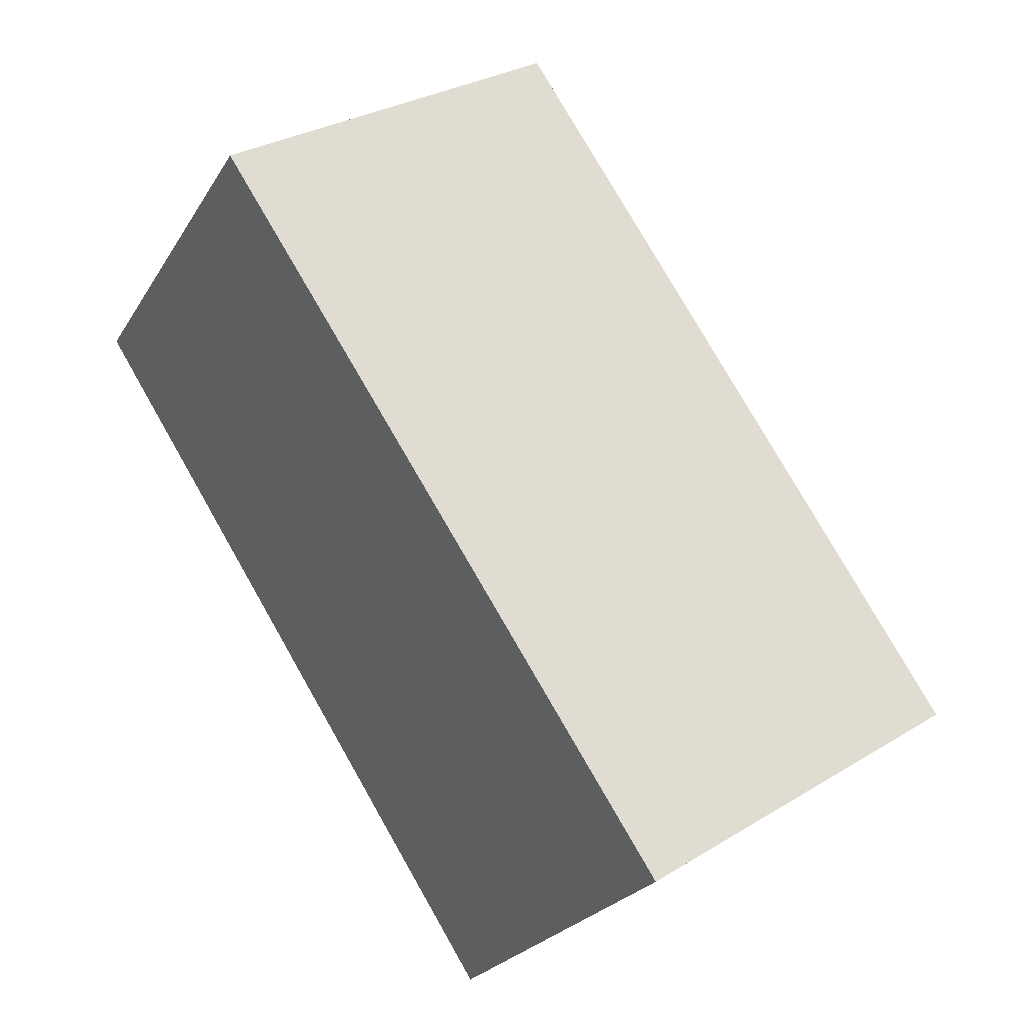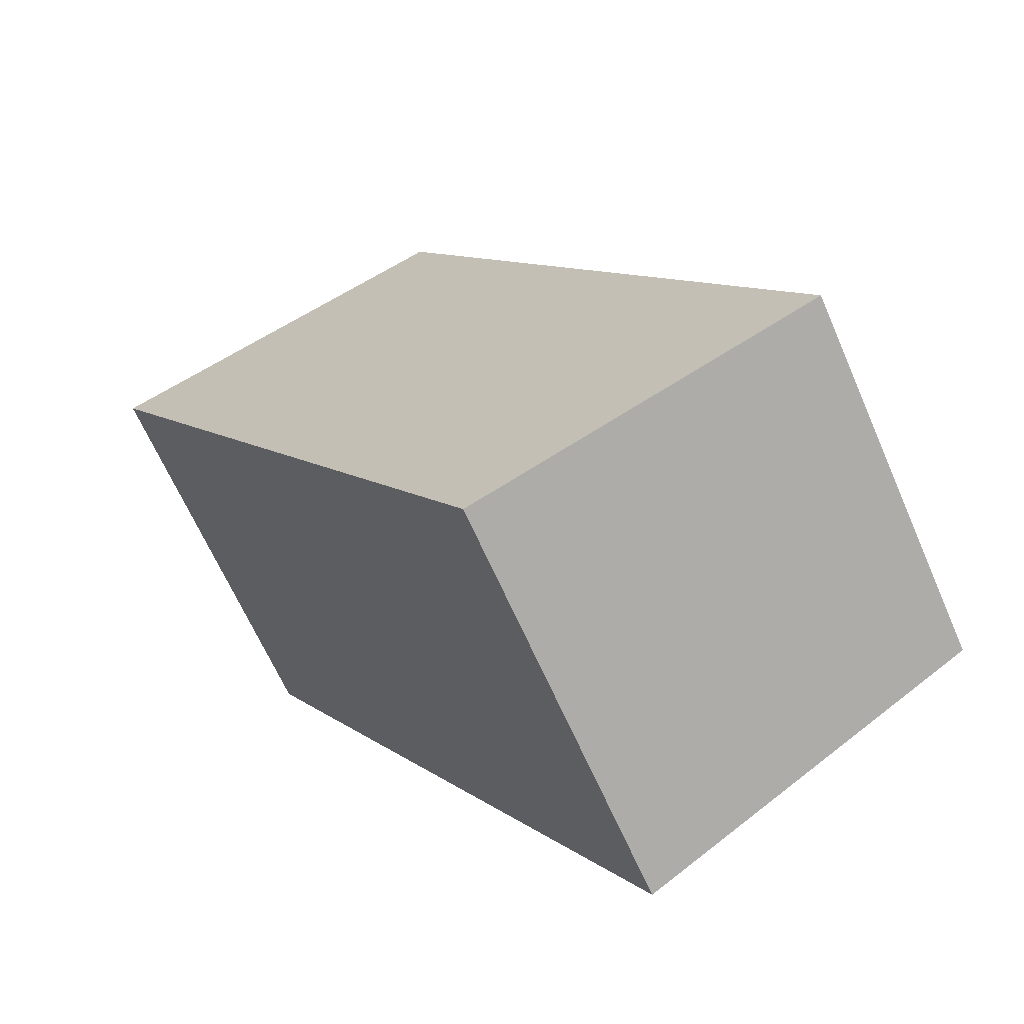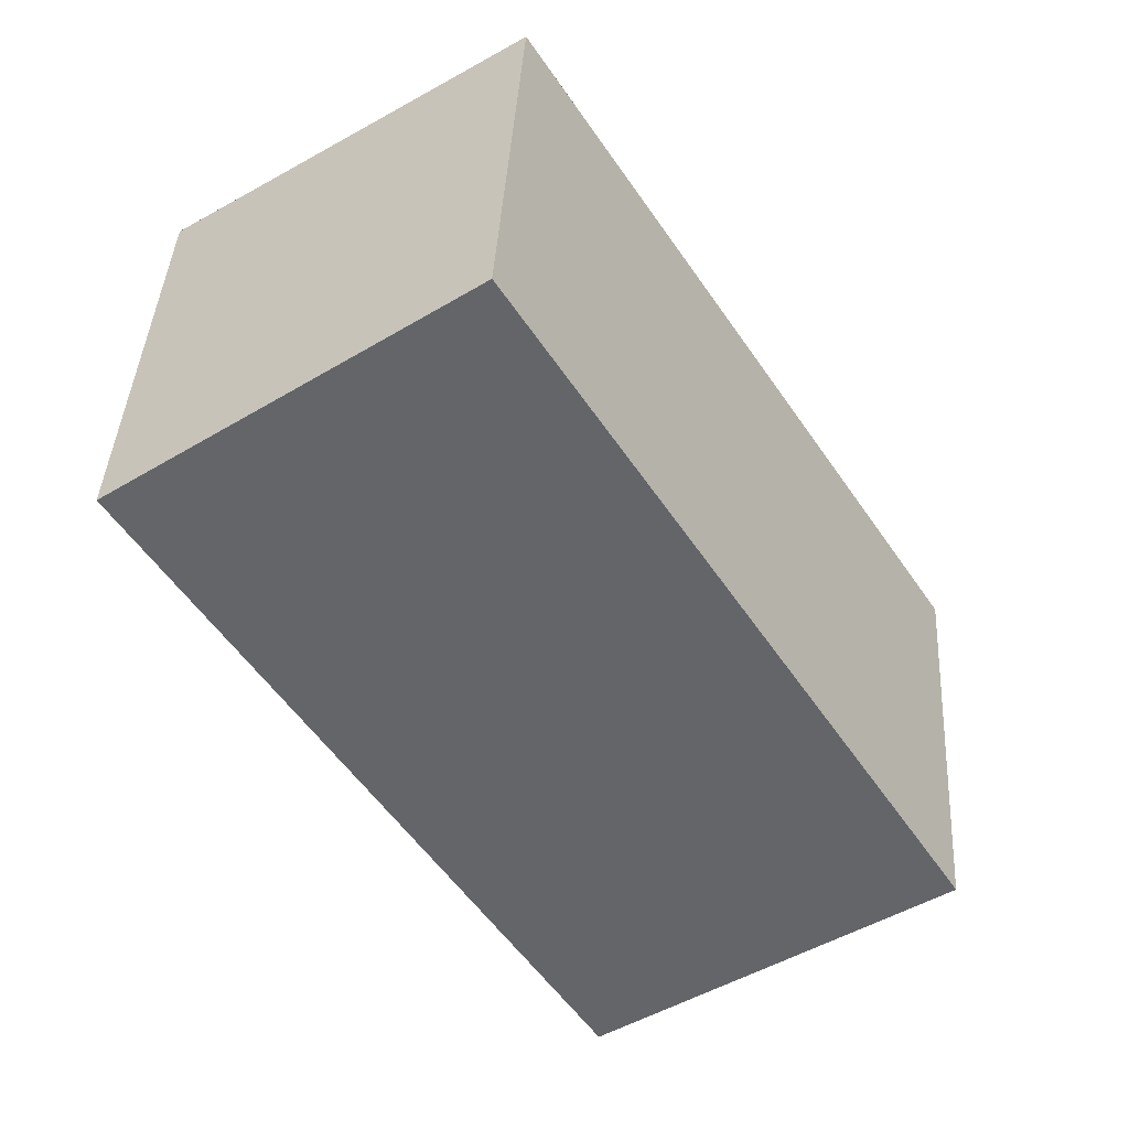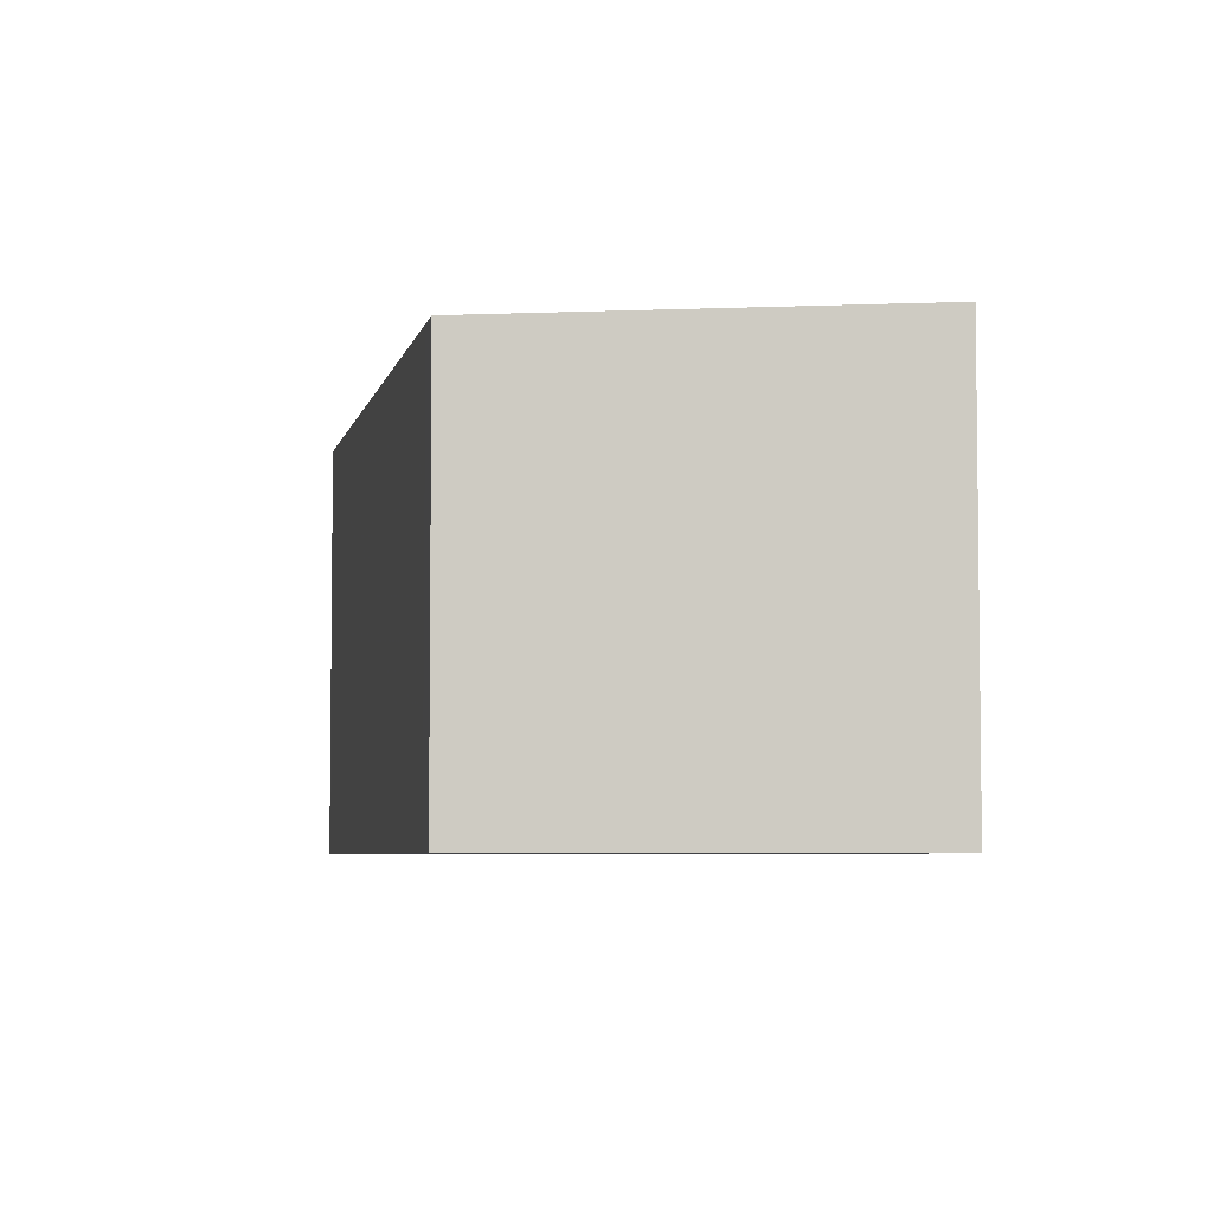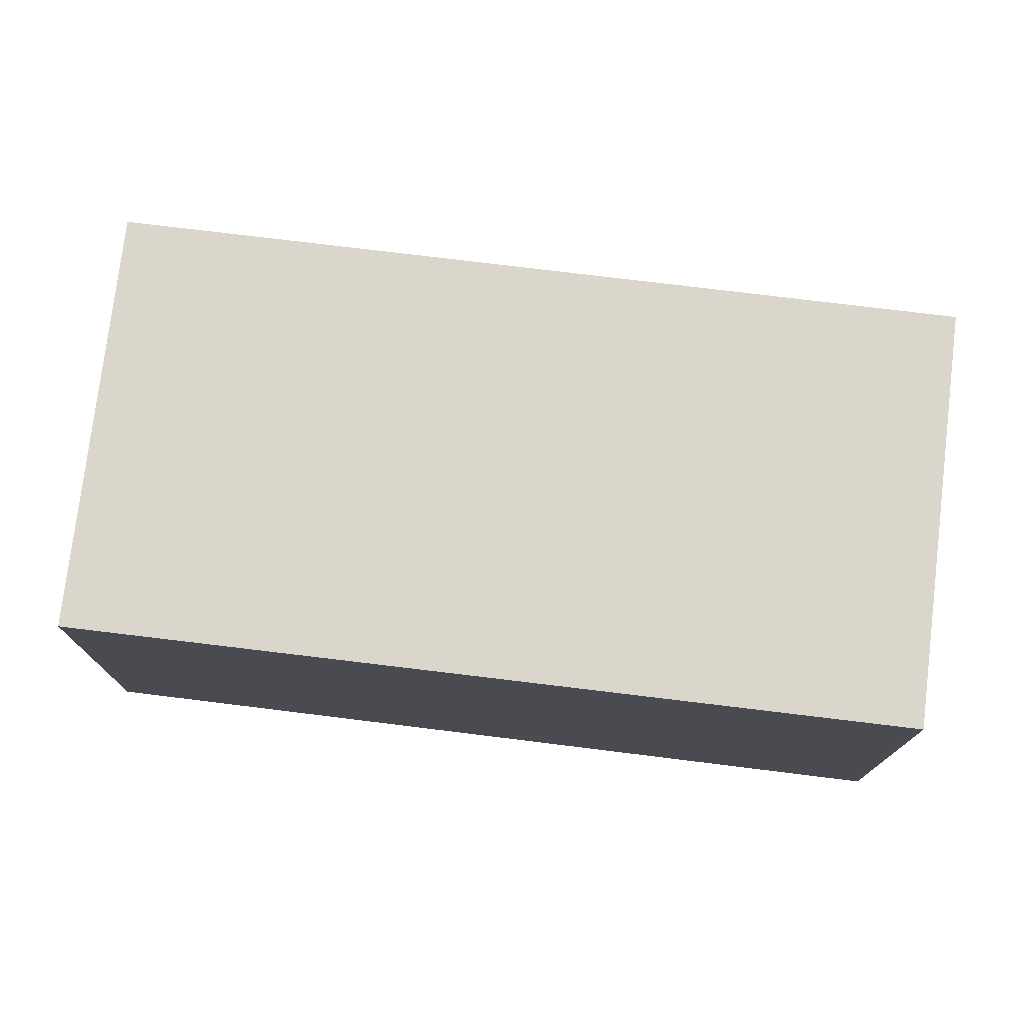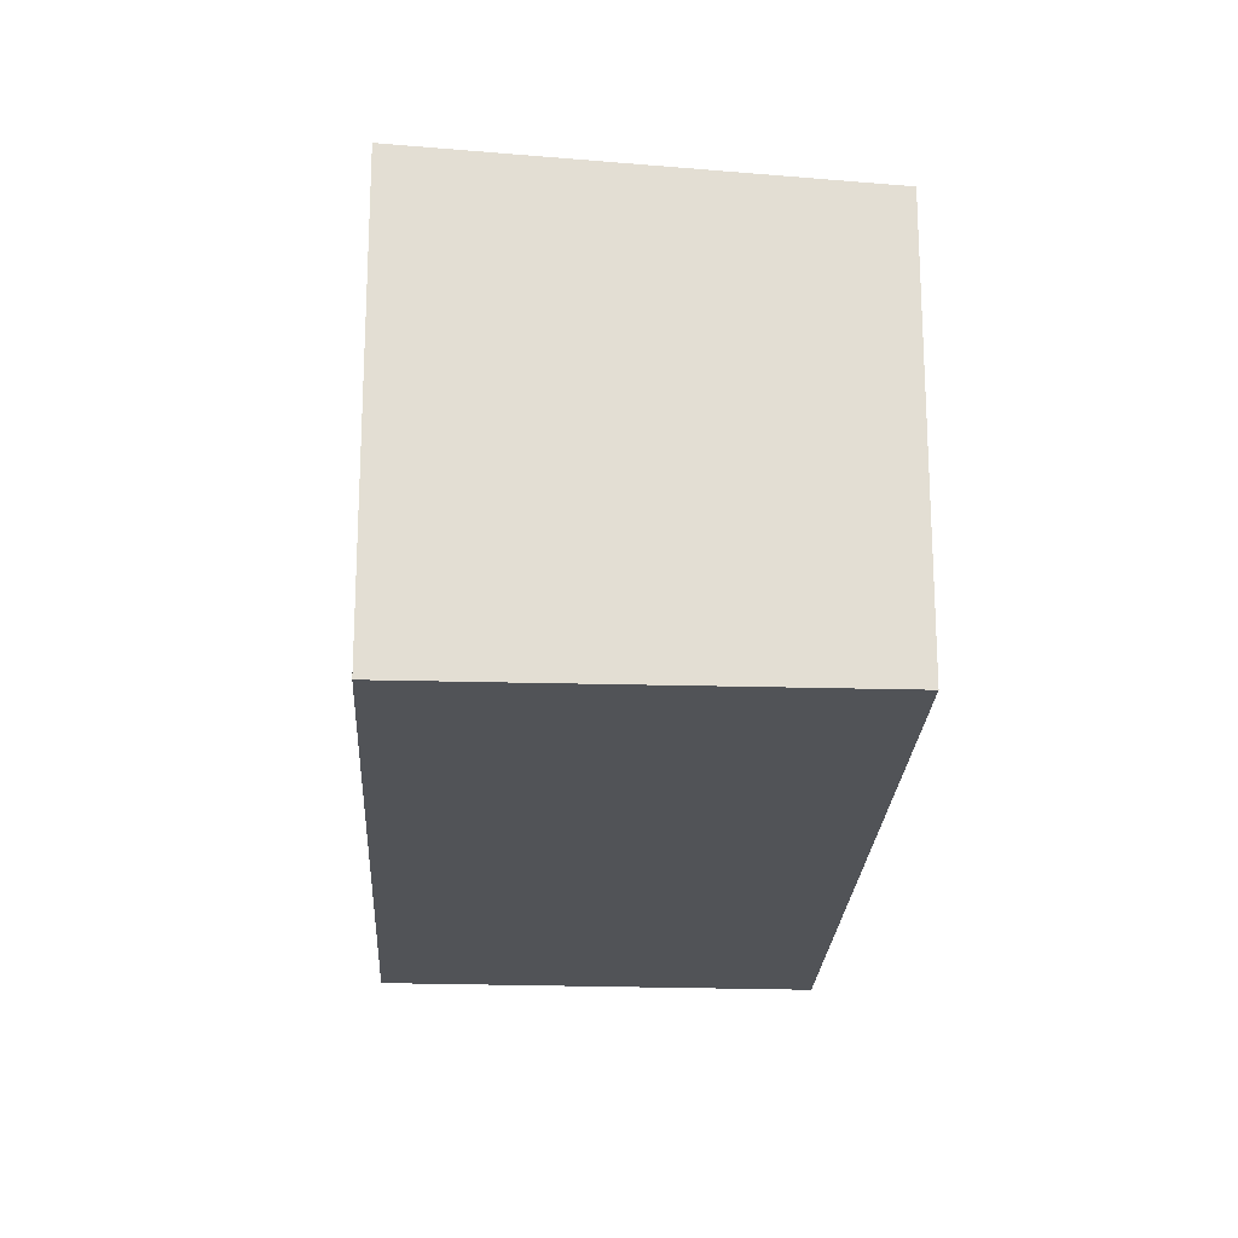
<metadata>
{"format":"obj","ext":"obj","renderer":"f3d","projection":"perspective","resolution":1024,"background":"white","views":[{"elev":-24.5,"azim":-24.3,"up":"+Y"},{"elev":-64.8,"azim":23.5,"up":"+Y"},{"elev":41.3,"azim":3.4,"up":"+Y"},{"elev":-5.1,"azim":-157.9,"up":"+Z"},{"elev":77.2,"azim":-50.1,"up":"+Z"},{"elev":-22.1,"azim":29.9,"up":"+Z"}]}
</metadata>
<code>
v -1035 -580.2 2.047
v -1033 -579.1 1.918
v -1031 -582.5 2.002
v -1033 -583.6 2.13
v -1035 -580.4 2.051
v -1033 -579.3 1.922
v -1033 -579.3 1.925
v -1033 -579.2 1.921
v -1031 -582.6 2.005
v -1035 -580.4 2.051
v -1035 -580.2 2.047
v -1033 -583.6 2.13
v -1033 -583.6 2.129
v -1033 -583.6 2.129
v -1031 -582.5 2.003
v -1031 -582.5 2.001
v -1035 -580.2 2.047
v -1035 -580.2 2.047
v -1035 -580.2 0
v -1035 -580.2 0
v -1033 -579.3 1.922
v -1033 -579.1 1.918
v -1033 -579.1 -2.22e-16
v -1033 -579.3 -2.22e-16
v -1031 -582.6 2.005
v -1031 -582.5 2.002
v -1031 -582.5 0
v -1031 -582.6 0
v -1033 -583.6 2.129
v -1033 -583.6 2.13
v -1033 -583.6 0
v -1033 -583.6 4.441e-16
v -1035 -580.2 2.047
v -1035 -580.4 2.051
v -1035 -580.4 0
v -1035 -580.2 0
v -1031 -582.5 2.001
v -1033 -579.3 1.922
v -1033 -579.3 -2.22e-16
v -1031 -582.5 0
v -1033 -579.1 1.918
v -1033 -579.2 1.921
v -1033 -579.2 2.22e-16
v -1033 -579.1 -2.22e-16
v -1033 -583.6 2.13
v -1031 -582.6 2.005
v -1031 -582.6 0
v -1033 -583.6 0
v -1033 -579.2 1.921
v -1035 -580.2 2.047
v -1035 -580.2 0
v -1033 -579.2 2.22e-16
v -1033 -583.6 2.13
v -1033 -583.6 2.13
v -1033 -583.6 0
v -1033 -583.6 0
v -1035 -580.4 2.051
v -1033 -583.6 2.129
v -1033 -583.6 4.441e-16
v -1035 -580.4 0
v -1031 -582.5 2.002
v -1031 -582.5 2.001
v -1031 -582.5 0
v -1031 -582.5 0
v -1035 -580.2 0
v -1033 -579.1 0
v -1031 -582.5 0
v -1033 -583.6 0
f 16 3 9 15
f 8 2 6 7
f 11 8 7 10
f 15 9 12 14
f 10 5 1 11
f 14 12 4 13
f 13 5 10 14
f 14 10 7 15
f 15 7 6 16
f 18 19 20 17
f 22 23 24 21
f 26 27 28 25
f 30 31 32 29
f 34 35 36 33
f 38 39 40 37
f 42 43 44 41
f 46 47 48 45
f 50 51 52 49
f 54 55 56 53
f 58 59 60 57
f 62 63 64 61
f 66 67 68 65

</code>
